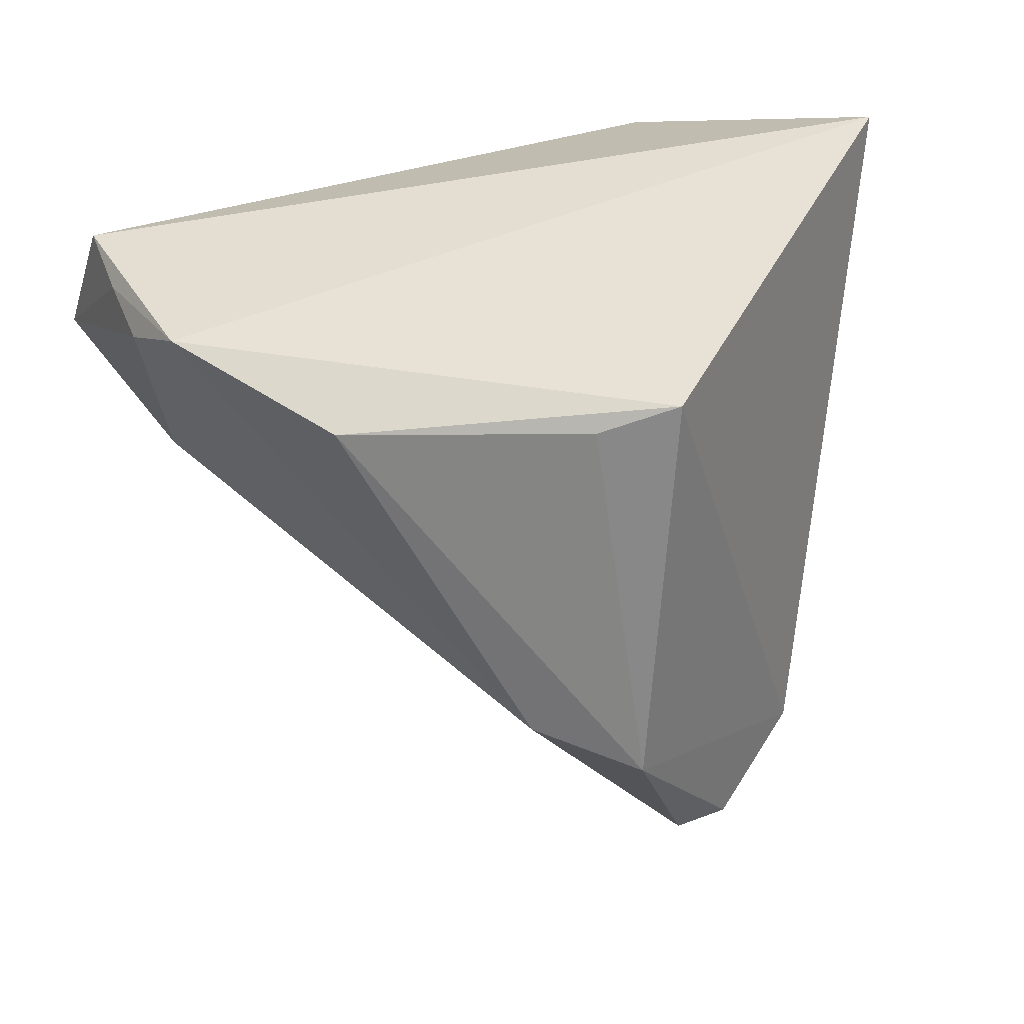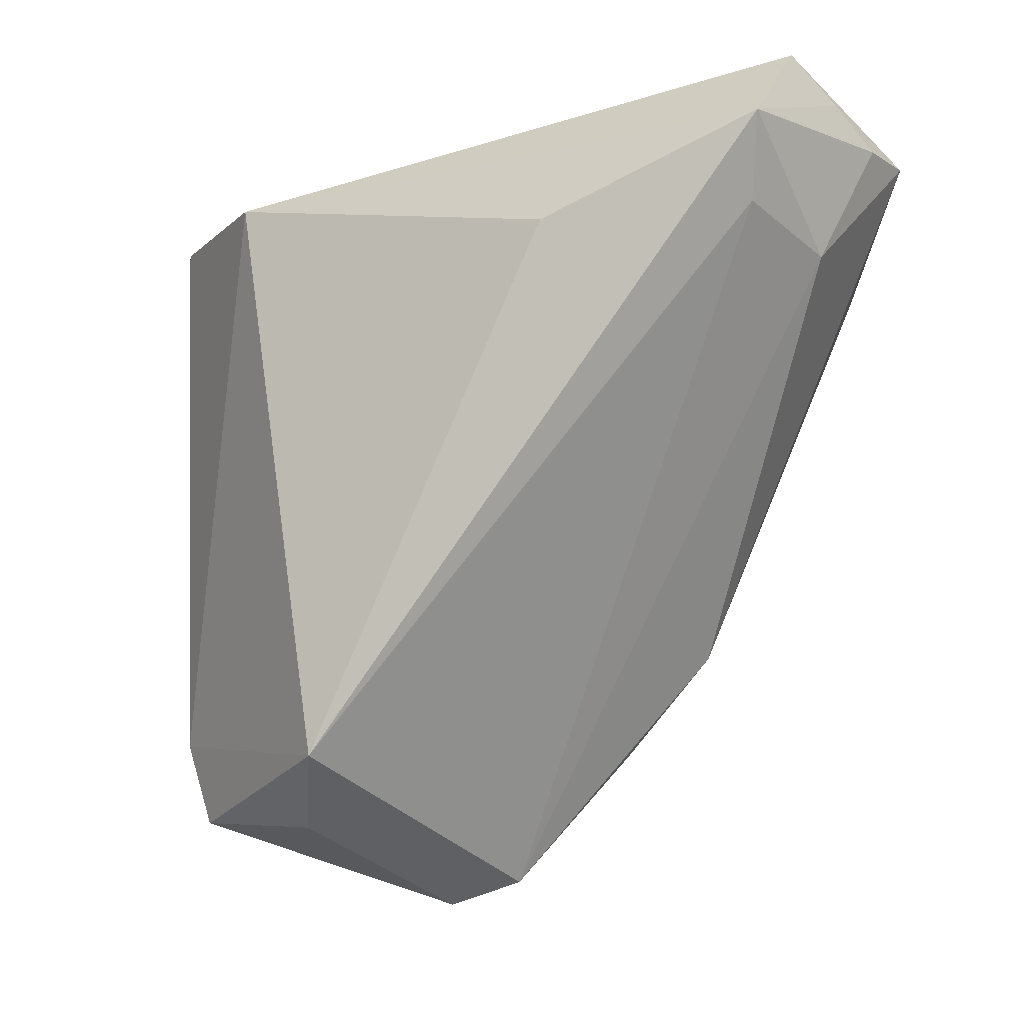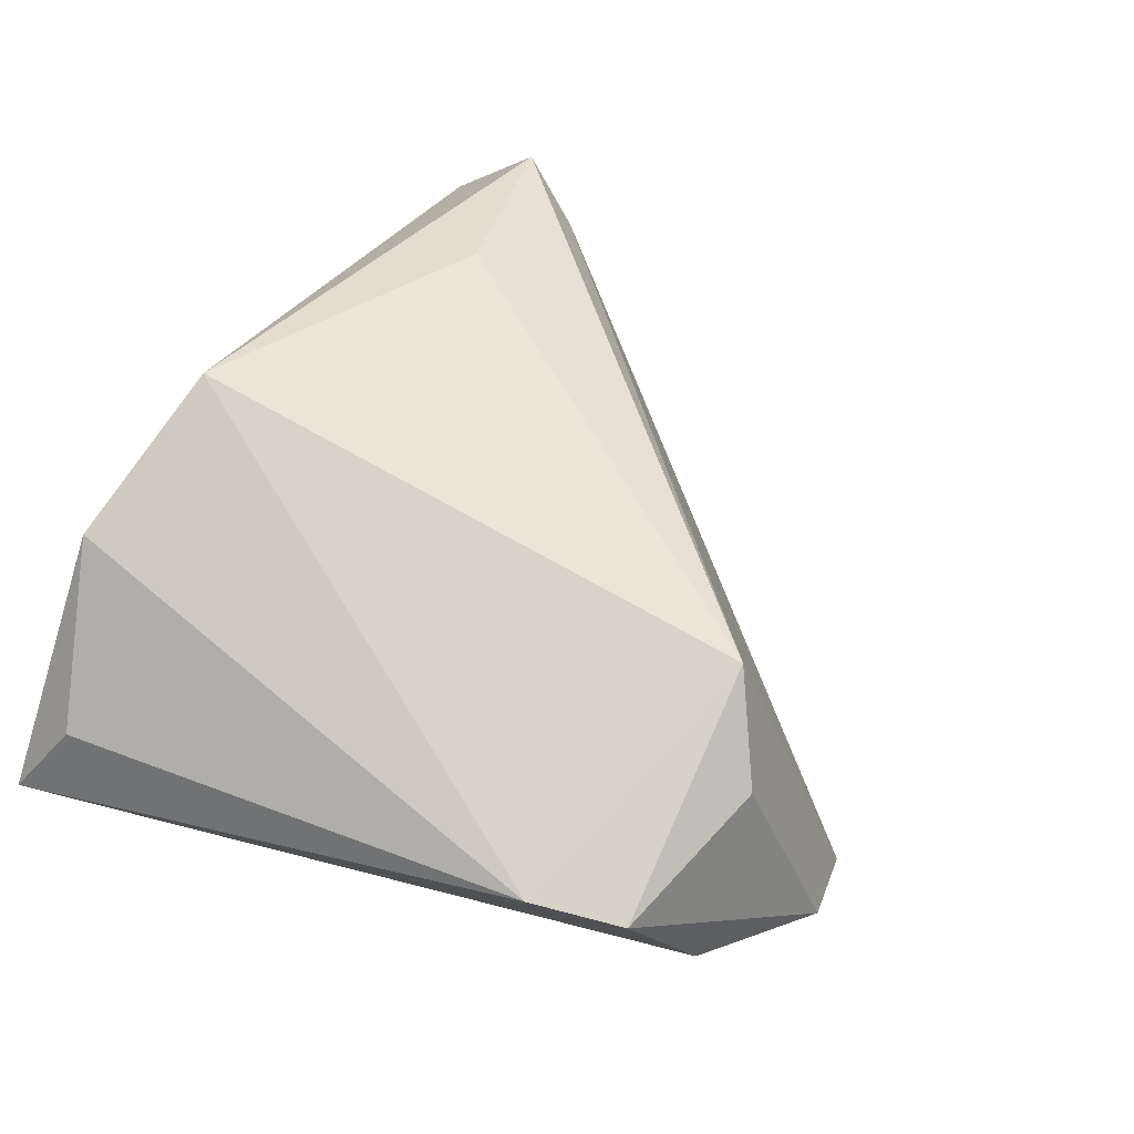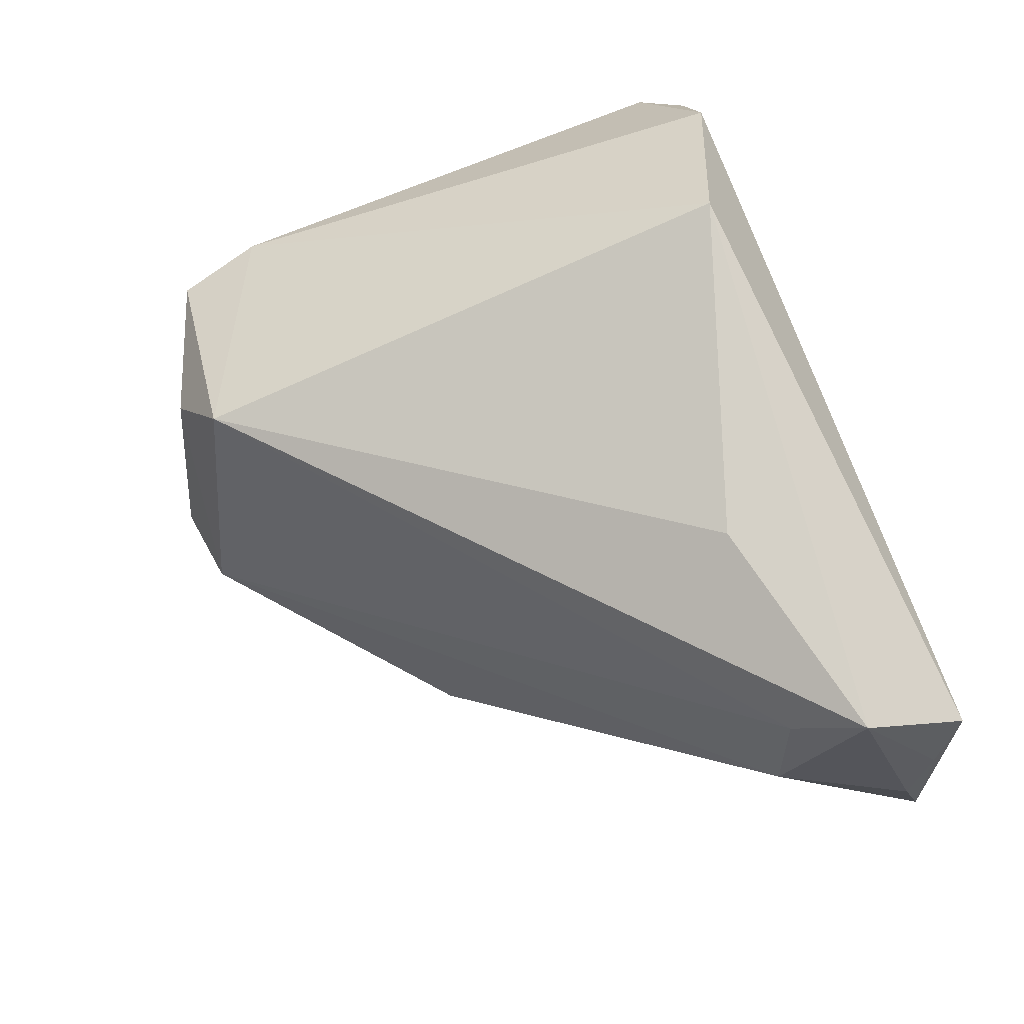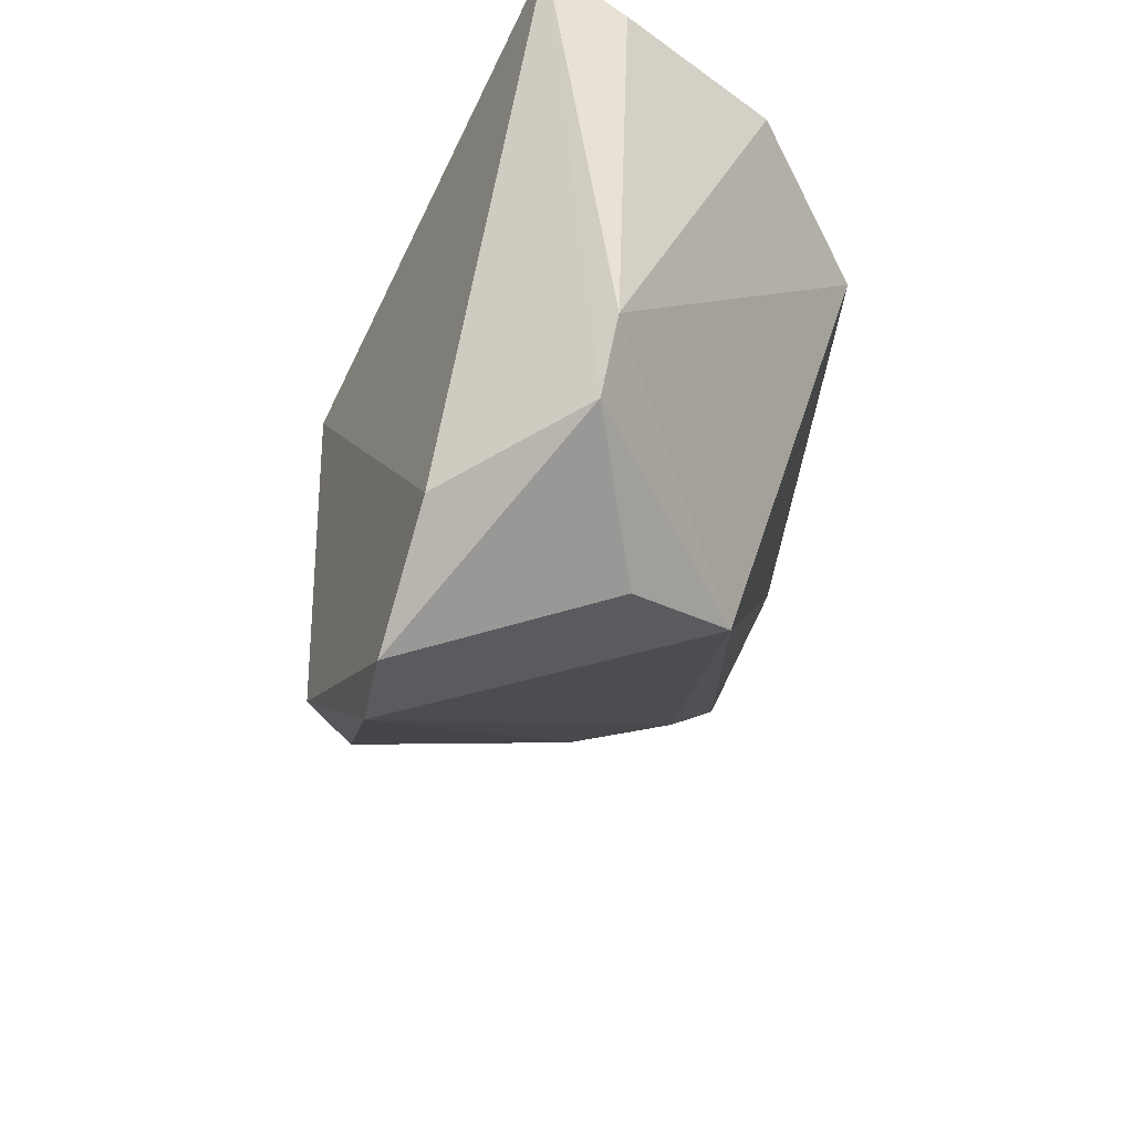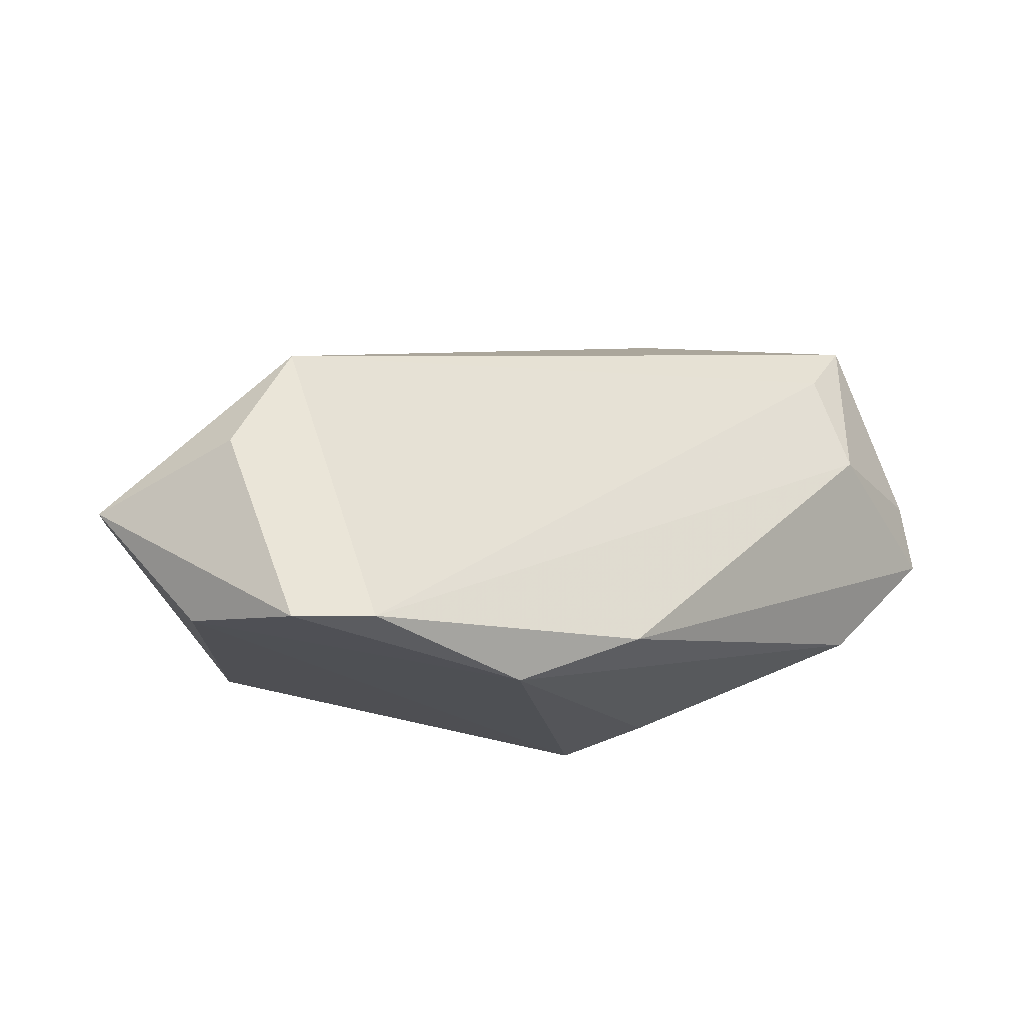
<metadata>
{"format":"obj","ext":"obj","renderer":"f3d","projection":"perspective","resolution":1024,"background":"white","views":[{"elev":25.9,"azim":133.4,"up":"+Y"},{"elev":-26.1,"azim":22.7,"up":"+Y"},{"elev":34.9,"azim":-60.0,"up":"+Z"},{"elev":78.8,"azim":72.3,"up":"+Z"},{"elev":-52.3,"azim":-102.3,"up":"+Y"},{"elev":-14.4,"azim":10.4,"up":"+Z"}]}
</metadata>
<code>
v -0.04656 0.02548 -0.003392
v -0.02177 -0.04927 0.001312
v -0.04314 -0.03352 -0.004584
v -0.01213 -0.05402 -0.02174
v 0.05086 0.01098 0.01118
v 0.01975 0.01316 -0.02555
v 0.05163 0.03326 0.02231
v 0.04832 0.01853 -0.01351
v 0.008928 0.01418 -0.02906
v -0.01573 -0.04461 0.01312
v 0.05493 0.02985 0.01486
v -0.03543 0.02923 0.01638
v 0.04928 0.02026 0.03077
v 0.05759 0.02653 0.00814
v 0.02183 0.0119 0.03077
v -0.002648 -0.0521 -0.02164
v -0.01871 0.02337 0.03077
v 0.02459 -0.0257 -0.02029
v -0.04774 0.03326 -0.01331
v 0.04616 0.01246 0.02406
v 0.01119 -0.03491 -0.02667
v -0.02692 -0.04584 -0.02014
v 0.05915 0.02884 -0.0003999
v -0.04009 -0.04416 -0.005853
f 7 19 12
f 12 17 7
f 24 19 22
f 9 22 19
f 17 10 15
f 2 10 24
f 16 10 2
f 1 12 19
f 17 12 3
f 24 10 3
f 3 10 17
f 12 1 3
f 3 19 24
f 3 1 19
f 23 19 7
f 23 9 19
f 8 9 23
f 18 5 16
f 8 23 18
f 18 23 5
f 24 22 4
f 4 2 24
f 16 2 4
f 20 10 16
f 16 5 20
f 5 23 14
f 6 9 8
f 21 18 16
f 16 4 21
f 9 6 21
f 22 9 21
f 21 4 22
f 8 18 21
f 21 6 8
f 13 15 10
f 10 20 13
f 7 17 13
f 17 15 13
f 13 20 5
f 5 14 13
f 7 13 11
f 11 13 14
f 11 23 7
f 11 14 23

</code>
